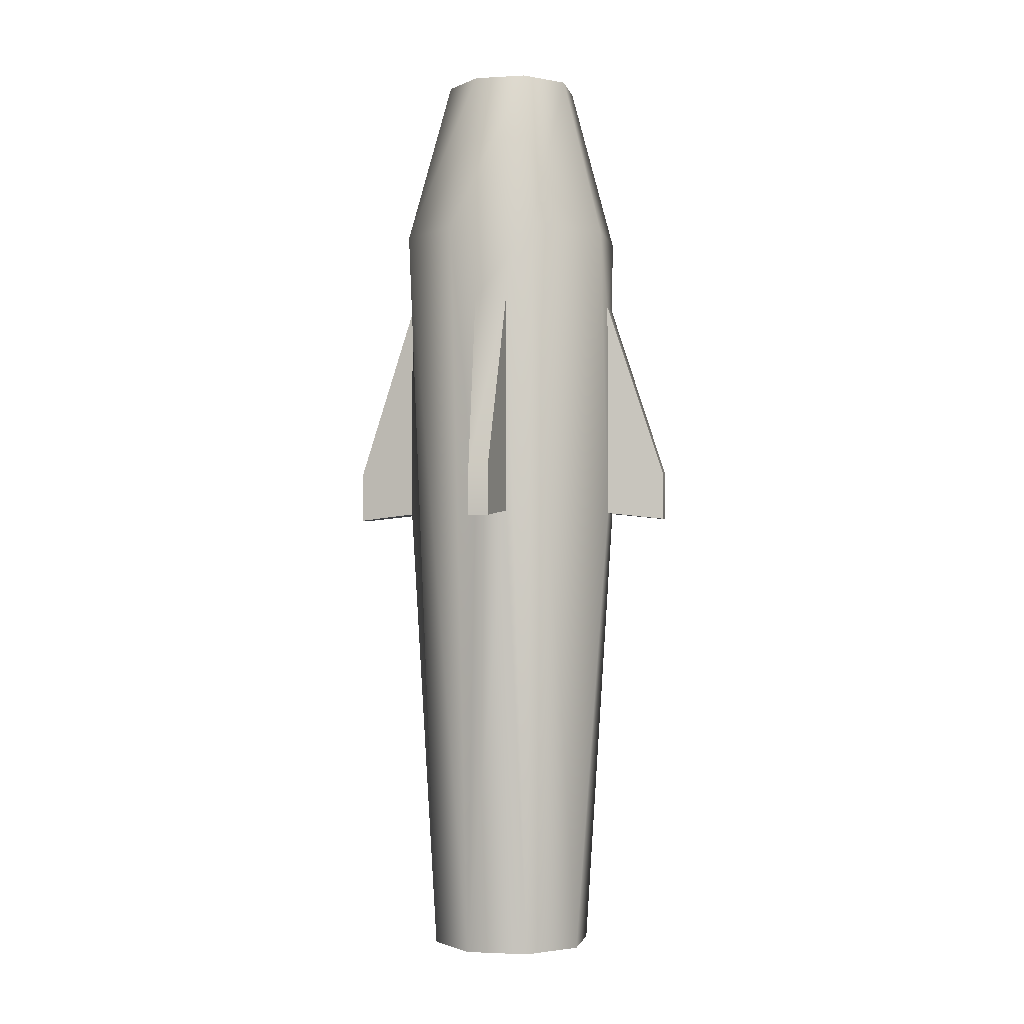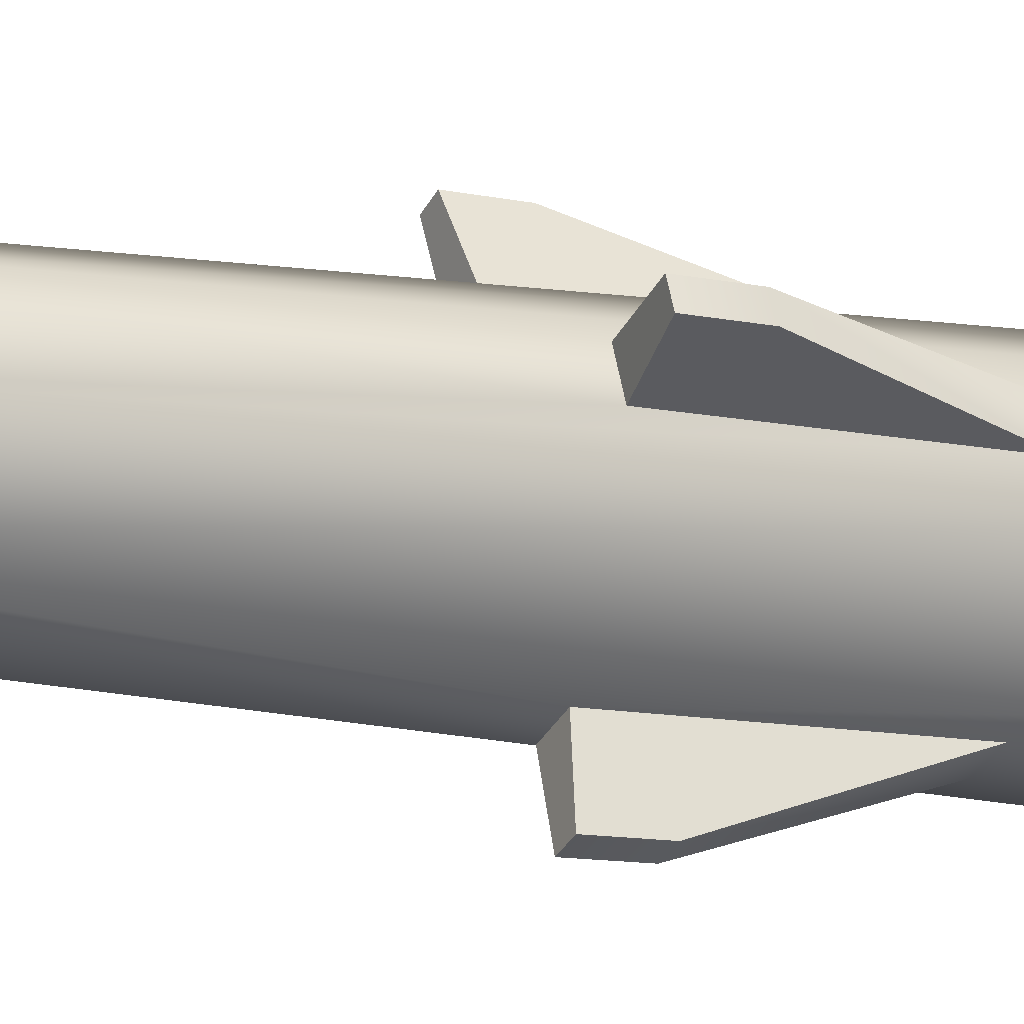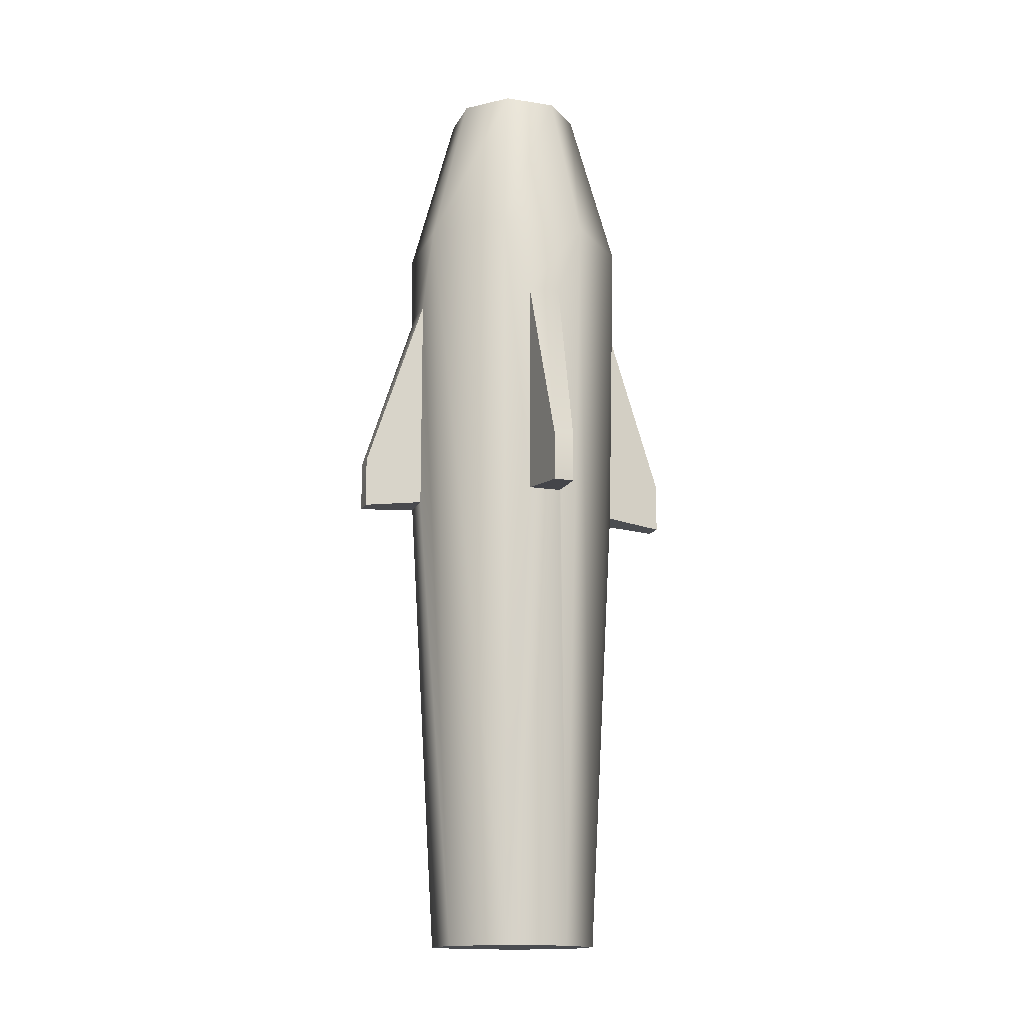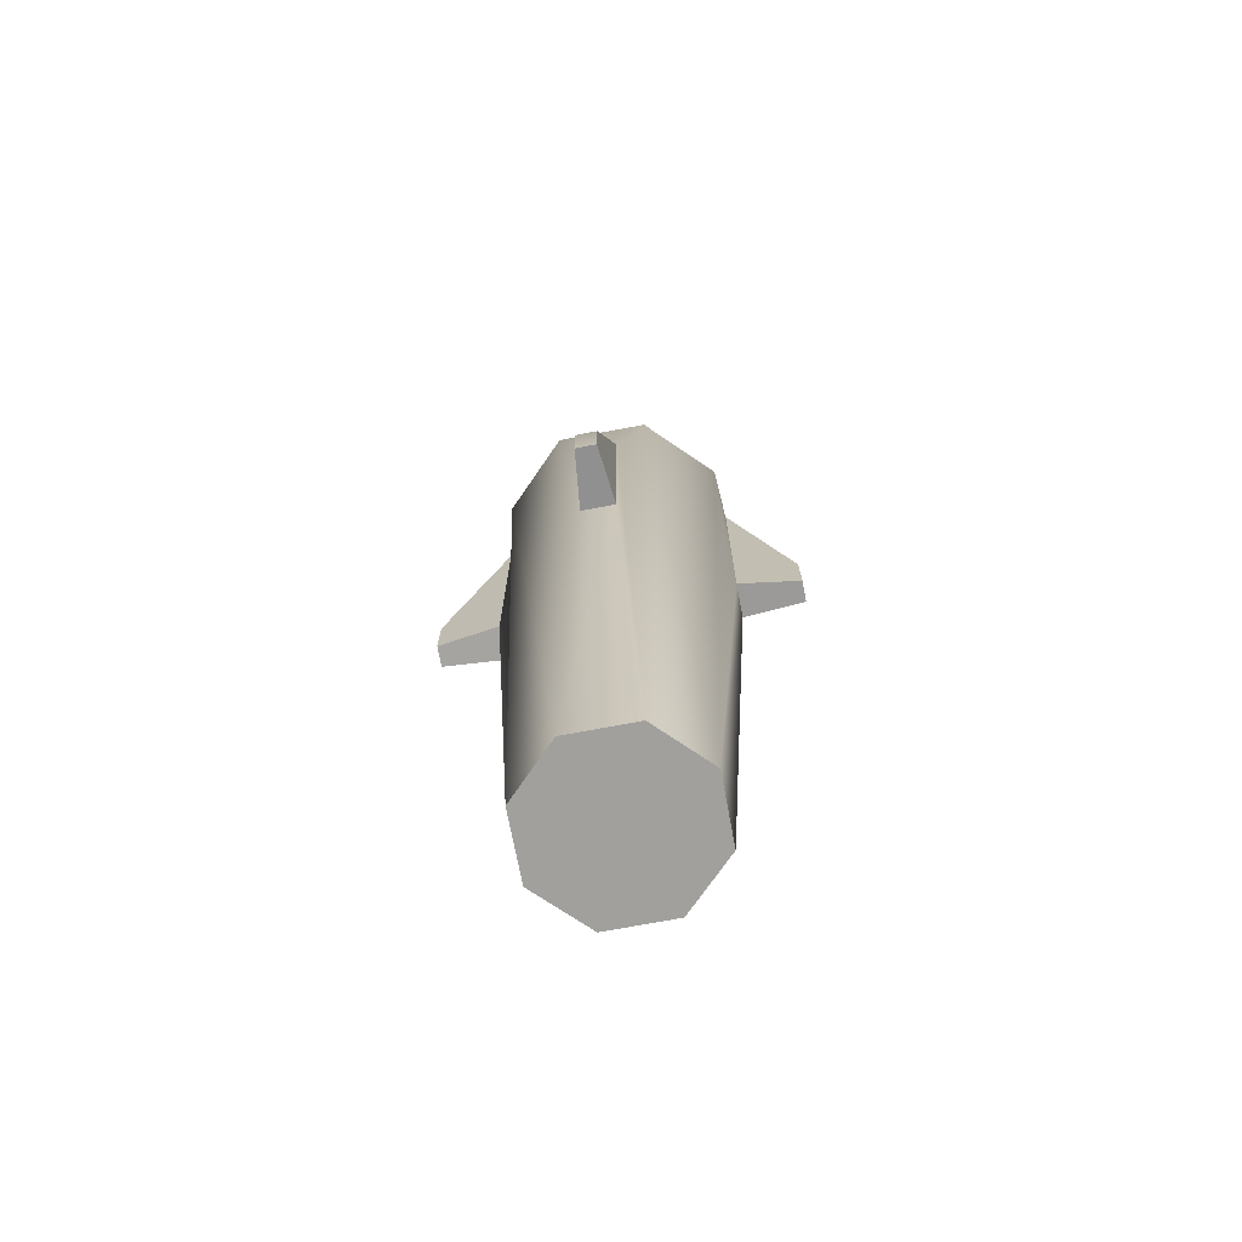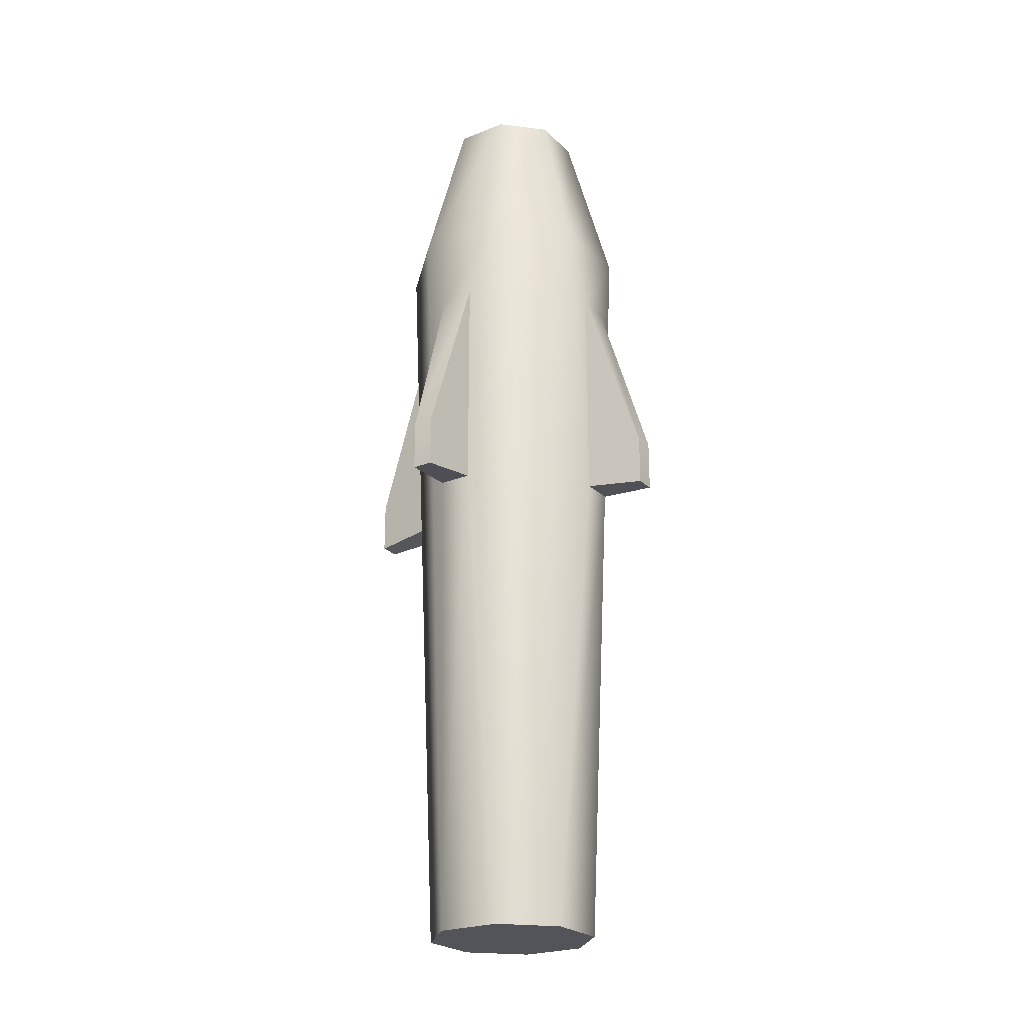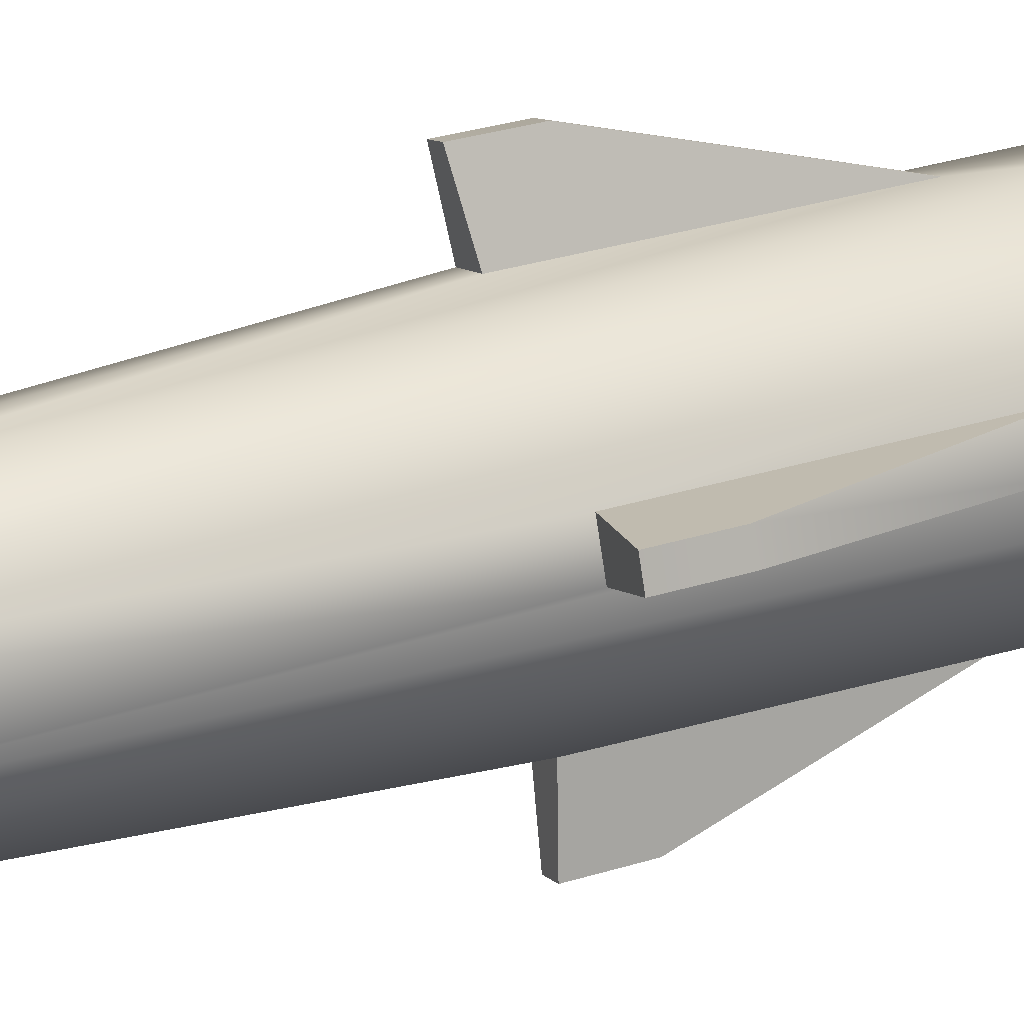
<metadata>
{"format":"obj","ext":"obj","renderer":"f3d","projection":"perspective","resolution":1024,"background":"white","views":[{"elev":-2.1,"azim":79.3,"up":"+Z"},{"elev":-11.2,"azim":-118.1,"up":"+Y"},{"elev":-15.1,"azim":-40.9,"up":"+Z"},{"elev":-71.7,"azim":168.2,"up":"+Z"},{"elev":-23.8,"azim":100.9,"up":"+Z"},{"elev":32.8,"azim":-113.1,"up":"+Y"}]}
</metadata>
<code>
g Cylinder
v -0.7071 -0.7071 3.262
v -0.496 -0.8247 2.582
v -0.496 -0.8247 0.6367
v -0.5128 -0.5128 -3.407
v -1 0 3.262
v -0.4227 -0.4227 4.725
v -0.5978 0 4.725
v -0.7253 0 -3.407
v -0.9339 0.2324 2.582
v -0.9339 0.2324 0.6367
v 0.7071 -0.7071 3.262
v 0.4227 -0.4227 4.725
v 0.5978 0 4.725
v 1 0 3.262
v 0.8247 -0.496 2.582
v 0.9339 -0.2324 2.582
v 1.318 -0.6409 1.02
v 1.385 -0.479 1.02
v 0.5128 0.5128 -3.407
v 0.496 0.8247 0.6367
v 0.2324 0.9339 0.6367
v 2.196e-09 0.7253 -3.407
v 0.5128 -0.5128 -3.407
v 0.7253 0 -3.407
v 0.5128 0.5128 -3.407
v 2.196e-09 -0.7253 -3.407
v 2.196e-09 0.7253 -3.407
v -0.5128 -0.5128 -3.407
v -0.5128 0.5128 -3.407
v -0.7253 0 -3.407
v -0.8247 0.496 0.6367
v -1.318 0.6409 0.5818
v -1.385 0.479 0.5818
v -0.9339 0.2324 0.6367
v 0.8247 -0.496 0.6367
v 1.318 -0.6409 0.5818
v 1.385 -0.479 0.5818
v 0.9339 -0.2324 0.6367
v -0.9339 0.2324 0.6367
v -1.385 0.479 0.5818
v -1.385 0.479 1.02
v -0.9339 0.2324 2.582
v 0.7071 -0.7071 3.262
v 0.8247 -0.496 2.582
v 0.8247 -0.496 0.6367
v 0.5128 -0.5128 -3.407
v -0 -1 3.262
v 0.4227 -0.4227 4.725
v 1.439e-08 -0.5978 4.725
v 2.196e-09 -0.7253 -3.407
v -0.2324 -0.9339 2.582
v -0.2324 -0.9339 0.6367
v 2.196e-09 0.7253 -3.407
v 0.2324 0.9339 0.6367
v 0.2324 0.9339 2.582
v -0 1 3.262
v -0.5128 0.5128 -3.407
v -0.7071 0.7071 3.262
v -0.8247 0.496 0.6367
v -0.8247 0.496 2.582
v -0.4227 0.4227 4.725
v 1.439e-08 0.5978 4.725
v 0.7071 0.7071 3.262
v 0.496 0.8247 2.582
v 0.496 0.8247 0.6367
v 0.5128 0.5128 -3.407
v 1 0 3.262
v 0.4227 0.4227 4.725
v 0.5978 0 4.725
v 0.7253 0 -3.407
v 0.9339 -0.2324 2.582
v 0.9339 -0.2324 0.6367
v -0.5128 0.5128 -3.407
v -0.8247 0.496 0.6367
v -0.9339 0.2324 0.6367
v -0.7253 0 -3.407
v -0.5128 -0.5128 -3.407
v -0.496 -0.8247 0.6367
v -0.2324 -0.9339 0.6367
v 2.196e-09 -0.7253 -3.407
v 0.5128 -0.5128 -3.407
v 0.8247 -0.496 0.6367
v 0.9339 -0.2324 0.6367
v 0.7253 0 -3.407
v 0.479 1.385 0.5818
v 0.6409 1.318 0.5818
v 0.6409 1.318 1.02
v 0.479 1.385 1.02
v 1.385 -0.479 0.5818
v 1.318 -0.6409 0.5818
v 1.318 -0.6409 1.02
v 1.385 -0.479 1.02
v -0.479 -1.385 0.5818
v -0.6409 -1.318 0.5818
v -0.6409 -1.318 1.02
v -0.479 -1.385 1.02
v -1.385 0.479 0.5818
v -1.318 0.6409 0.5818
v -1.318 0.6409 1.02
v -1.385 0.479 1.02
v -0.9339 0.2324 2.582
v -1.385 0.479 1.02
v -1.318 0.6409 1.02
v -0.8247 0.496 2.582
v -1 0 3.262
v -0.7071 0.7071 3.262
v -0.5978 0 4.725
v -0.4227 0.4227 4.725
v 0.8247 -0.496 2.582
v 1.318 -0.6409 1.02
v 1.318 -0.6409 0.5818
v 0.8247 -0.496 0.6367
v 0.496 0.8247 0.6367
v 0.6409 1.318 0.5818
v 0.479 1.385 0.5818
v 0.2324 0.9339 0.6367
v -0.8247 0.496 2.582
v -1.318 0.6409 1.02
v -1.318 0.6409 0.5818
v -0.8247 0.496 0.6367
v -0.2324 -0.9339 0.6367
v -0.479 -1.385 0.5818
v -0.479 -1.385 1.02
v -0.2324 -0.9339 2.582
v 0.2324 0.9339 2.582
v 0.479 1.385 1.02
v 0.6409 1.318 1.02
v 0.496 0.8247 2.582
v -0 1 3.262
v 0.7071 0.7071 3.262
v 1.439e-08 0.5978 4.725
v 0.4227 0.4227 4.725
v -0.496 -0.8247 0.6367
v -0.6409 -1.318 0.5818
v -0.479 -1.385 0.5818
v -0.2324 -0.9339 0.6367
v 0.2324 0.9339 0.6367
v 0.479 1.385 0.5818
v 0.479 1.385 1.02
v 0.2324 0.9339 2.582
v -0.2324 -0.9339 2.582
v -0.479 -1.385 1.02
v -0.6409 -1.318 1.02
v -0.496 -0.8247 2.582
v -0 -1 3.262
v -0.7071 -0.7071 3.262
v 1.439e-08 -0.5978 4.725
v -0.4227 -0.4227 4.725
v 0.496 0.8247 2.582
v 0.6409 1.318 1.02
v 0.6409 1.318 0.5818
v 0.496 0.8247 0.6367
v -0.496 -0.8247 2.582
v -0.6409 -1.318 1.02
v -0.6409 -1.318 0.5818
v -0.496 -0.8247 0.6367
v 0.9339 -0.2324 0.6367
v 1.385 -0.479 0.5818
v 1.385 -0.479 1.02
v 0.9339 -0.2324 2.582
v 0.4227 0.4227 4.725
v 0.5978 0 4.725
v 0.4227 -0.4227 4.725
v 1.439e-08 0.5978 4.725
v 1.439e-08 -0.5978 4.725
v -0.4227 0.4227 4.725
v -0.4227 -0.4227 4.725
v -0.5978 0 4.725
g Cylinder_0
f 3 2 1
f 4 3 1
f 1 5 4
f 1 6 5
f 6 7 5
f 5 8 4
f 5 9 8
f 9 10 8
f 13 12 11
f 14 13 11
f 11 15 14
f 15 16 14
f 15 17 16
f 17 18 16
f 21 20 19
f 22 21 19
f 25 24 23
f 23 26 25
f 26 27 25
f 26 28 27
f 28 29 27
f 28 30 29
f 33 32 31
f 34 33 31
f 37 36 35
f 38 37 35
f 41 40 39
f 42 41 39
f 45 44 43
f 46 45 43
f 43 47 46
f 43 48 47
f 48 49 47
f 47 50 46
f 47 51 50
f 51 52 50
f 55 54 53
f 56 55 53
f 56 53 57
f 58 56 57
f 57 59 58
f 59 60 58
f 58 61 56
f 61 62 56
f 65 64 63
f 66 65 63
f 63 67 66
f 63 68 67
f 68 69 67
f 67 70 66
f 67 71 70
f 71 72 70
f 75 74 73
f 76 75 73
f 79 78 77
f 80 79 77
f 83 82 81
f 84 83 81
f 87 86 85
f 88 87 85
f 91 90 89
f 92 91 89
f 95 94 93
f 96 95 93
f 99 98 97
f 100 99 97
f 103 102 101
f 104 103 101
f 104 101 105
f 106 104 105
f 105 107 106
f 107 108 106
f 111 110 109
f 112 111 109
f 115 114 113
f 116 115 113
f 119 118 117
f 120 119 117
f 123 122 121
f 124 123 121
f 127 126 125
f 128 127 125
f 128 125 129
f 130 128 129
f 129 131 130
f 131 132 130
f 135 134 133
f 136 135 133
f 139 138 137
f 140 139 137
f 143 142 141
f 144 143 141
f 144 141 145
f 146 144 145
f 145 147 146
f 147 148 146
f 151 150 149
f 152 151 149
f 155 154 153
f 156 155 153
f 159 158 157
f 160 159 157
f 163 162 161
f 161 164 163
f 164 165 163
f 164 166 165
f 166 167 165
f 166 168 167

</code>
